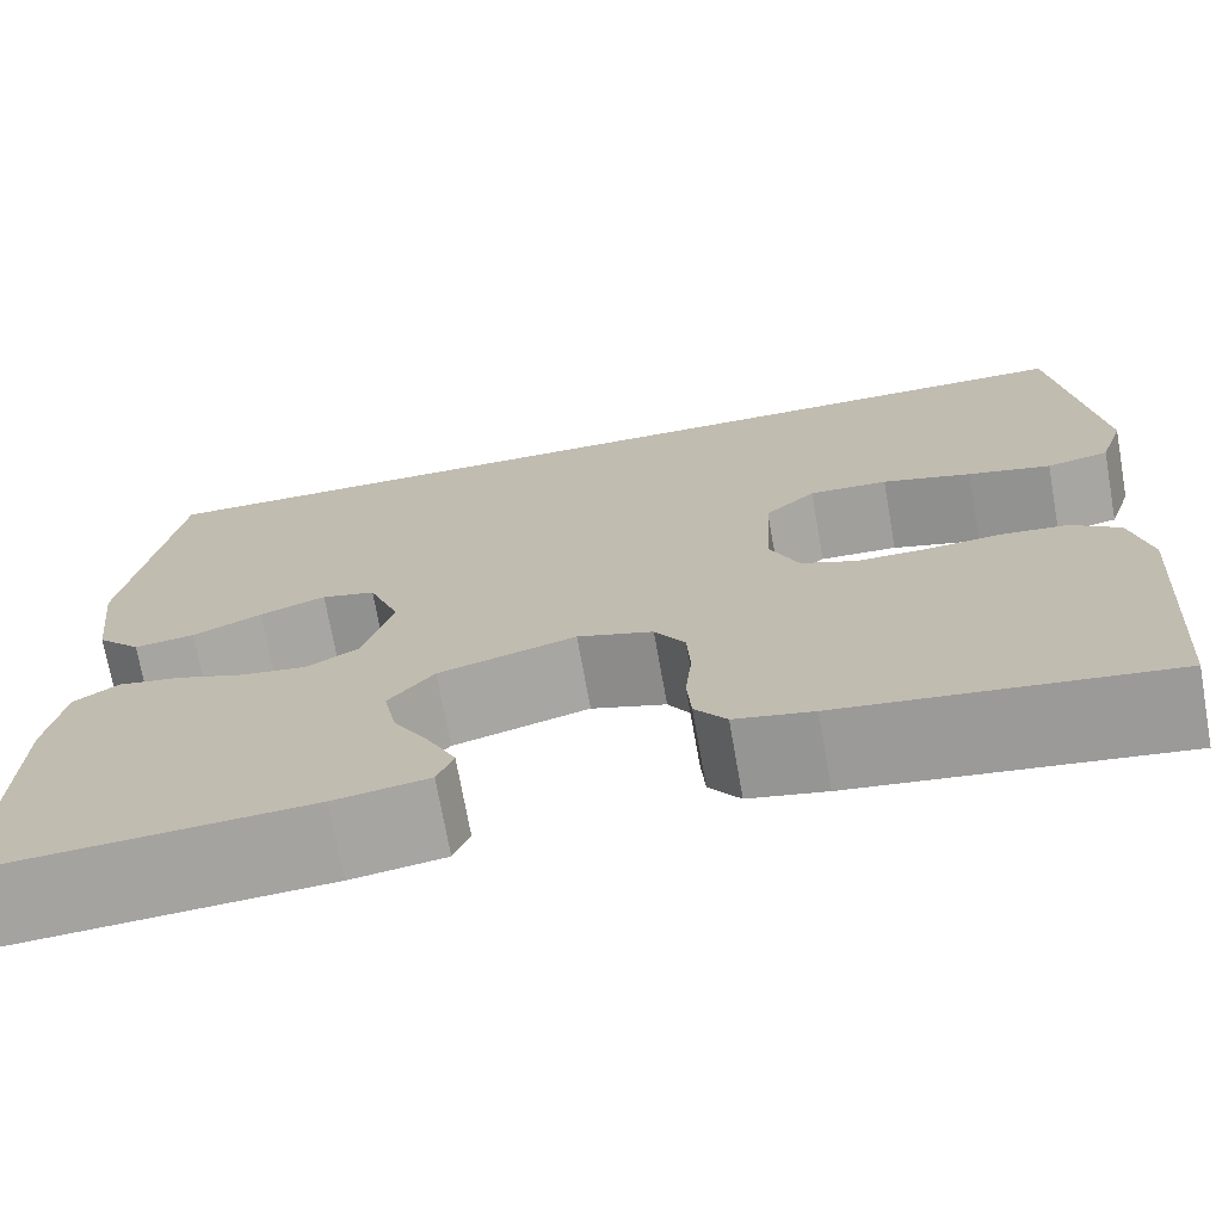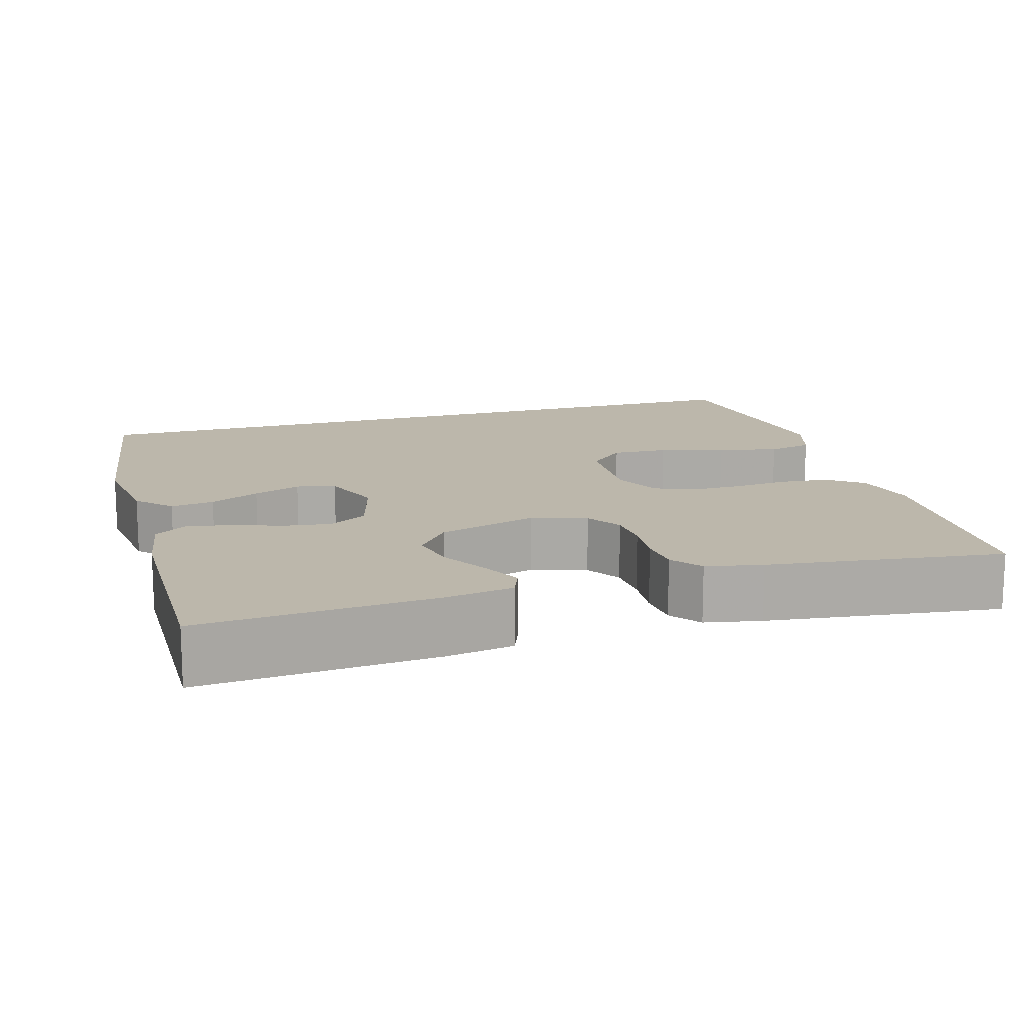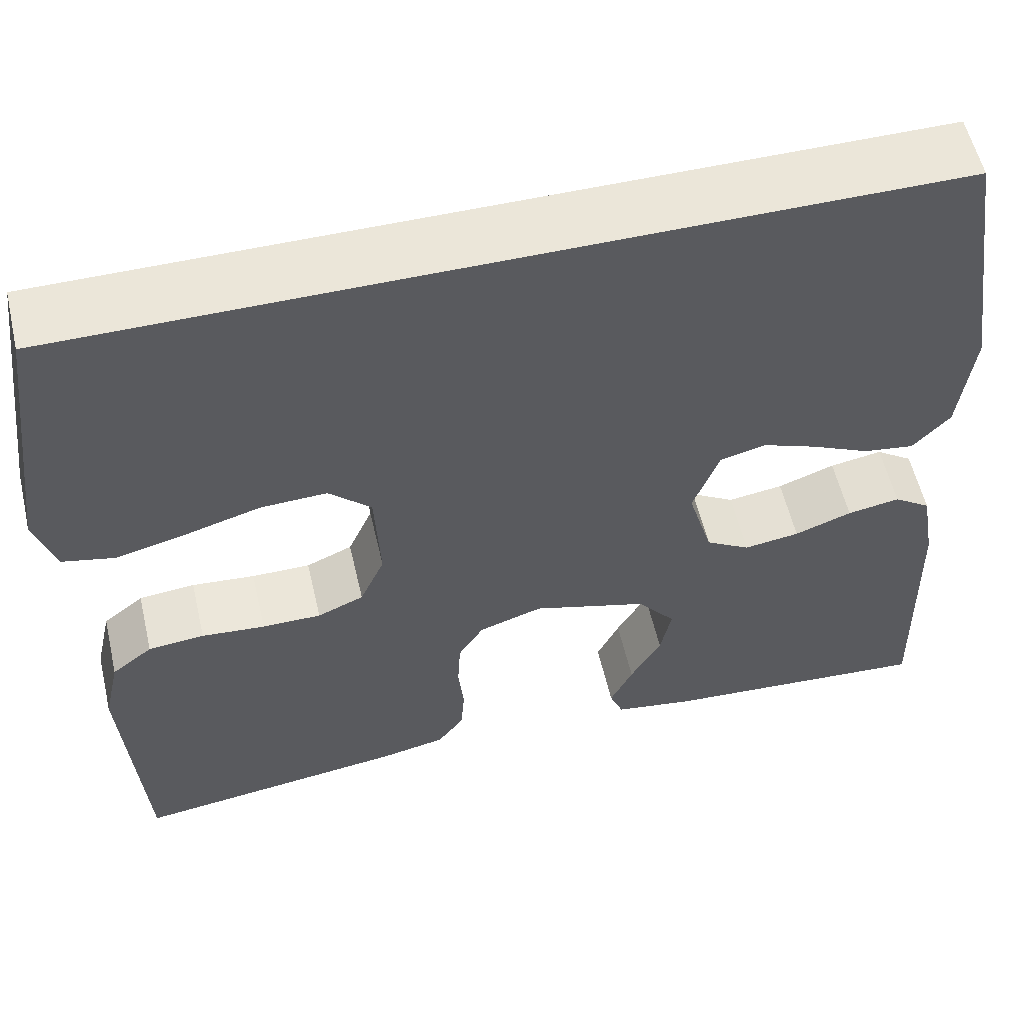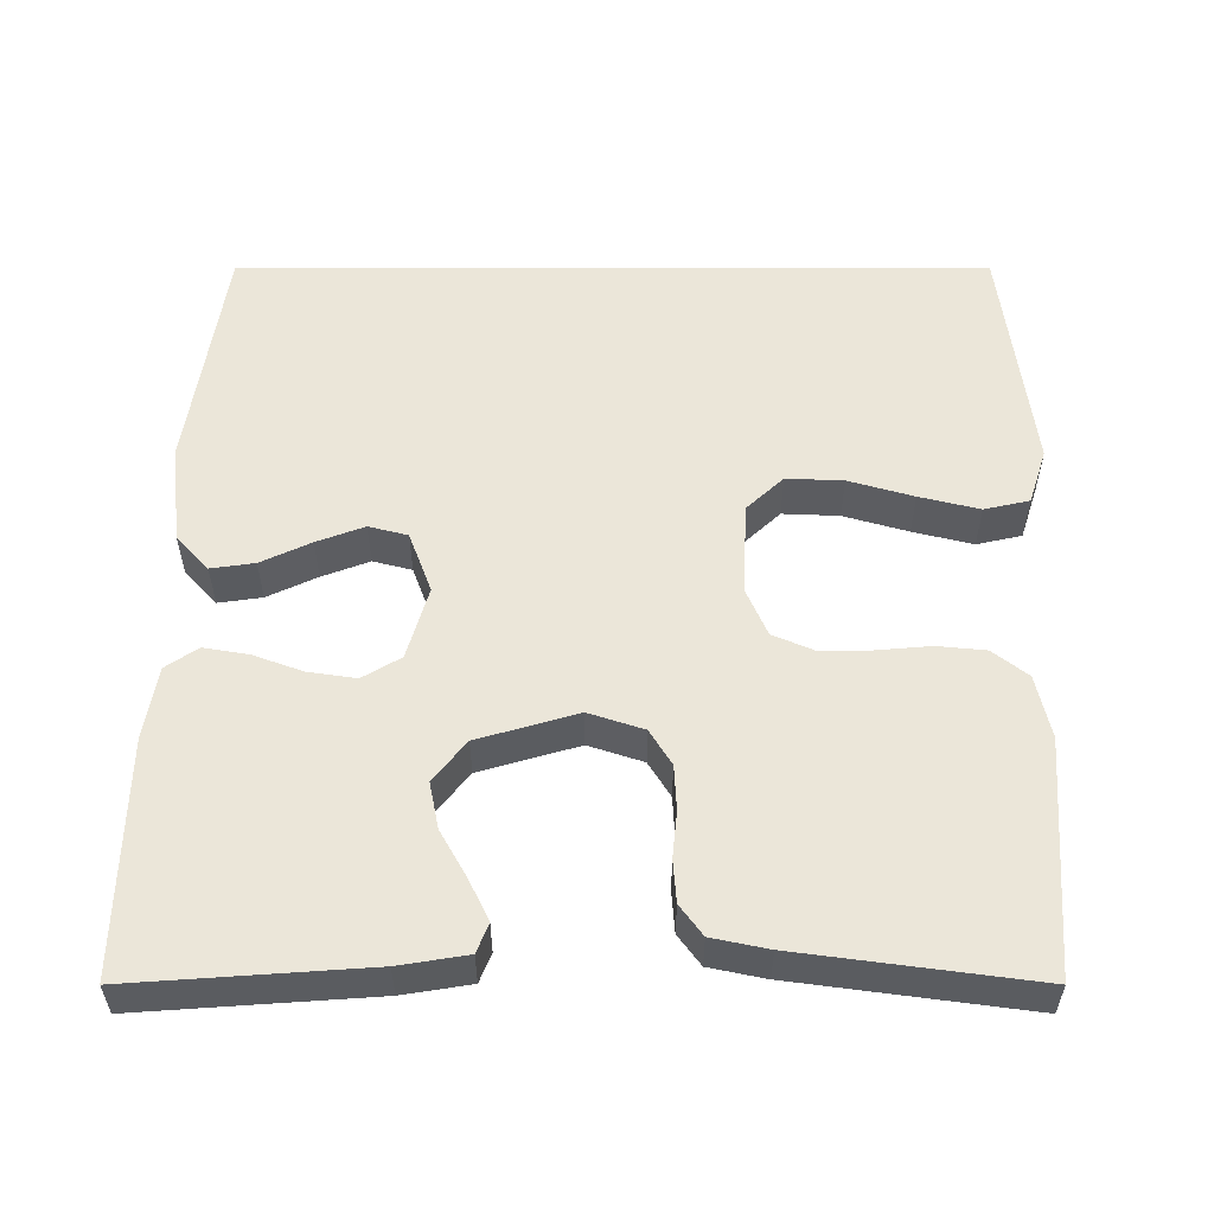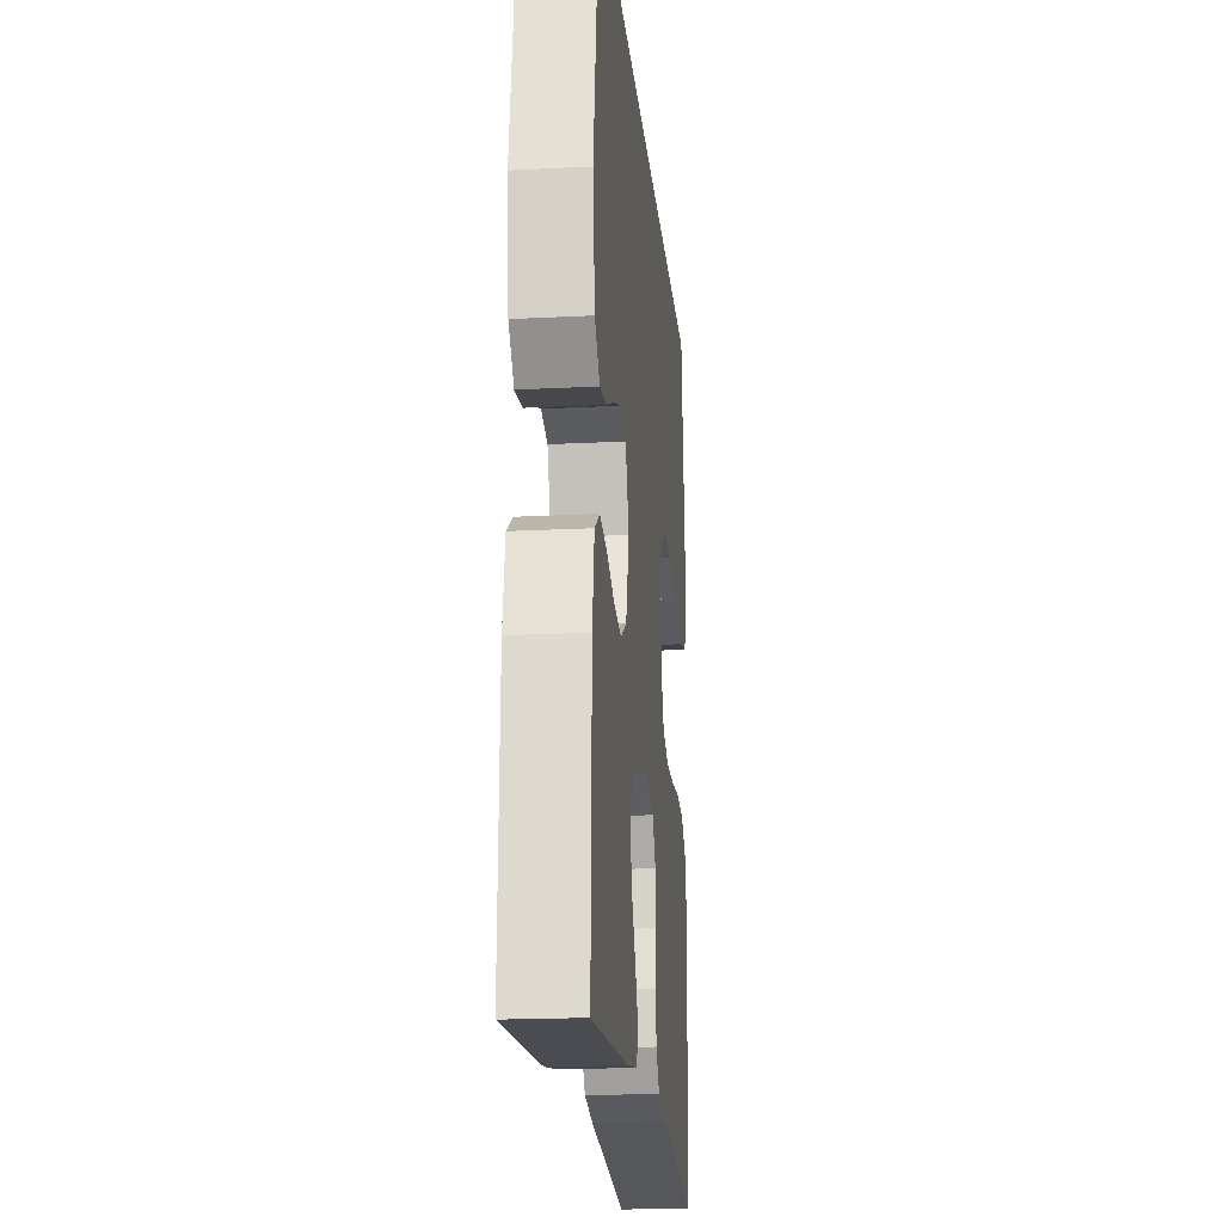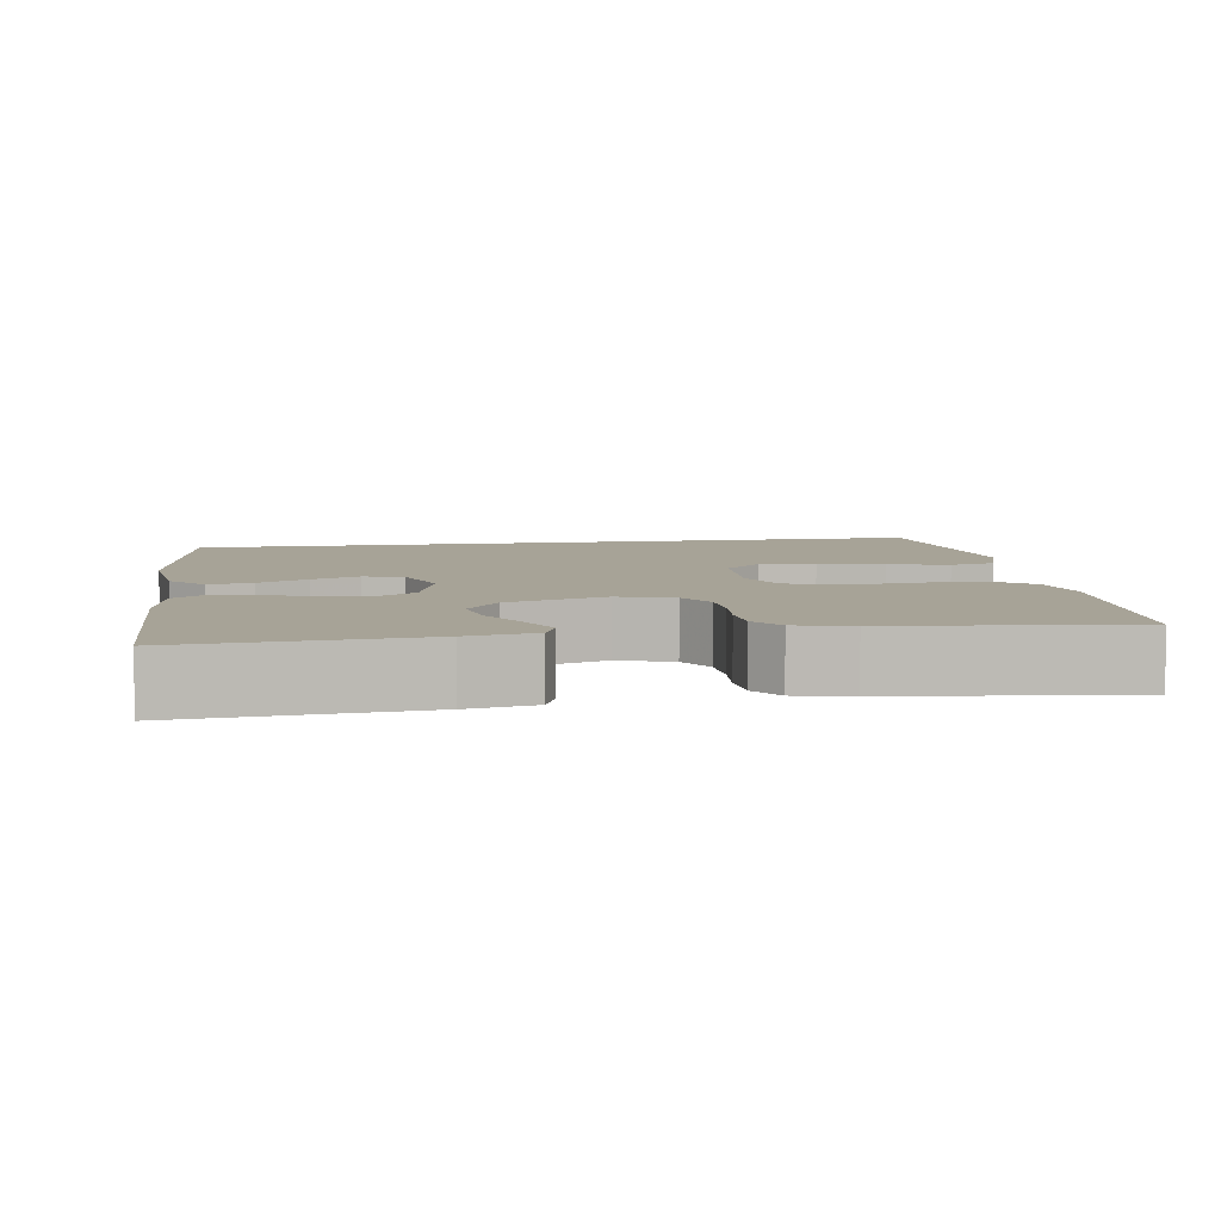
<metadata>
{"format":"obj","ext":"obj","renderer":"f3d","projection":"perspective","resolution":1024,"background":"white","views":[{"elev":-72.0,"azim":-169.9,"up":"+Z"},{"elev":14.4,"azim":163.1,"up":"+Y"},{"elev":56.8,"azim":-13.1,"up":"+Z"},{"elev":55.3,"azim":180.0,"up":"+Y"},{"elev":-19.4,"azim":95.5,"up":"+Z"},{"elev":6.7,"azim":170.9,"up":"+Y"}]}
</metadata>
<code>
v 0.448 0.07 0.5
v 0.494 0.07 0.2
v 0.479 0.07 0.074
v 0.438 0.07 0.03
v 0.382 0.07 0.038
v 0.318 0.07 0.068
v 0.257 0.07 0.091
v 0.207 0.07 0.078
v 0.178 0.07 0
v 0.205 0.07 -0.093
v 0.254 0.07 -0.122
v 0.315 0.07 -0.113
v 0.378 0.07 -0.09
v 0.436 0.07 -0.08
v 0.477 0.07 -0.108
v 0.493 0.07 -0.2
v 0.5 0.07 -0.5
v 0.2 0.07 -0.479
v 0.113 0.07 -0.465
v 0.098 0.07 -0.428
v 0.123 0.07 -0.376
v 0.157 0.07 -0.316
v 0.169 0.07 -0.256
v 0.127 0.07 -0.204
v 0 0.07 -0.167
v -0.07 0.07 -0.19
v -0.098 0.07 -0.235
v -0.101 0.07 -0.292
v -0.095 0.07 -0.352
v -0.099 0.07 -0.406
v -0.128 0.07 -0.445
v -0.2 0.07 -0.46
v -0.5 0.07 -0.5
v -0.521 0.07 -0.2
v -0.503 0.07 -0.119
v -0.458 0.07 -0.084
v -0.396 0.07 -0.078
v -0.326 0.07 -0.084
v -0.261 0.07 -0.084
v -0.21 0.07 -0.062
v -0.183 0.07 0
v -0.189 0.07 0.118
v -0.236 0.07 0.162
v -0.309 0.07 0.159
v -0.392 0.07 0.135
v -0.469 0.07 0.116
v -0.527 0.07 0.129
v -0.55 0.07 0.2
v -0.512 0.07 0.5
v 0.448 0 0.5
v 0.494 0 0.2
v 0.479 0 0.074
v 0.438 0 0.03
v 0.382 0 0.038
v 0.318 0 0.068
v 0.257 0 0.091
v 0.207 0 0.078
v 0.178 0 0
v 0.205 0 -0.093
v 0.254 0 -0.122
v 0.315 0 -0.113
v 0.378 0 -0.09
v 0.436 0 -0.08
v 0.477 0 -0.108
v 0.493 0 -0.2
v 0.5 0 -0.5
v 0.2 0 -0.479
v 0.113 0 -0.465
v 0.098 0 -0.428
v 0.123 0 -0.376
v 0.157 0 -0.316
v 0.169 0 -0.256
v 0.127 0 -0.204
v 0 0 -0.167
v -0.07 0 -0.19
v -0.098 0 -0.235
v -0.101 0 -0.292
v -0.095 0 -0.352
v -0.099 0 -0.406
v -0.128 0 -0.445
v -0.2 0 -0.46
v -0.5 0 -0.5
v -0.521 0 -0.2
v -0.503 0 -0.119
v -0.458 0 -0.084
v -0.396 0 -0.078
v -0.326 0 -0.084
v -0.261 0 -0.084
v -0.21 0 -0.062
v -0.183 0 0
v -0.189 0 0.118
v -0.236 0 0.162
v -0.309 0 0.159
v -0.392 0 0.135
v -0.469 0 0.116
v -0.527 0 0.129
v -0.55 0 0.2
v -0.512 0 0.5
f 44 45 46 47
f 44 47 48 49
f 35 36 37 38
f 35 38 39
f 34 35 39
f 33 34 39 40
f 31 32 33 40
f 28 29 30 31
f 27 28 31 40
f 19 20 21 22
f 17 18 19 22
f 17 22 23
f 16 17 23 24
f 12 13 14 15
f 11 12 15 16
f 3 4 5 6
f 3 6 7
f 2 3 7
f 1 2 7 8
f 43 44 49 1
f 42 43 1 8
f 41 42 8 9
f 26 27 40 41
f 25 26 41 9
f 11 16 24 25
f 10 11 25
f 9 10 25
f 96 95 94 93
f 98 97 96 93
f 87 86 85 84
f 88 87 84
f 88 84 83
f 89 88 83 82
f 89 82 81 80
f 80 79 78 77
f 89 80 77 76
f 71 70 69 68
f 71 68 67 66
f 72 71 66
f 73 72 66 65
f 64 63 62 61
f 65 64 61 60
f 55 54 53 52
f 56 55 52
f 56 52 51
f 57 56 51 50
f 50 98 93 92
f 57 50 92 91
f 58 57 91 90
f 90 89 76 75
f 58 90 75 74
f 74 73 65 60
f 74 60 59
f 74 59 58
f 1 50 51 2
f 2 51 52 3
f 3 52 53 4
f 4 53 54 5
f 5 54 55 6
f 6 55 56 7
f 7 56 57 8
f 8 57 58 9
f 9 58 59 10
f 10 59 60 11
f 11 60 61 12
f 12 61 62 13
f 13 62 63 14
f 14 63 64 15
f 15 64 65 16
f 16 65 66 17
f 17 66 67 18
f 18 67 68 19
f 19 68 69 20
f 20 69 70 21
f 21 70 71 22
f 22 71 72 23
f 23 72 73 24
f 24 73 74 25
f 25 74 75 26
f 26 75 76 27
f 27 76 77 28
f 28 77 78 29
f 29 78 79 30
f 30 79 80 31
f 31 80 81 32
f 32 81 82 33
f 33 82 83 34
f 34 83 84 35
f 35 84 85 36
f 36 85 86 37
f 37 86 87 38
f 38 87 88 39
f 39 88 89 40
f 40 89 90 41
f 41 90 91 42
f 42 91 92 43
f 43 92 93 44
f 44 93 94 45
f 45 94 95 46
f 46 95 96 47
f 47 96 97 48
f 48 97 98 49
f 49 98 50 1

</code>
